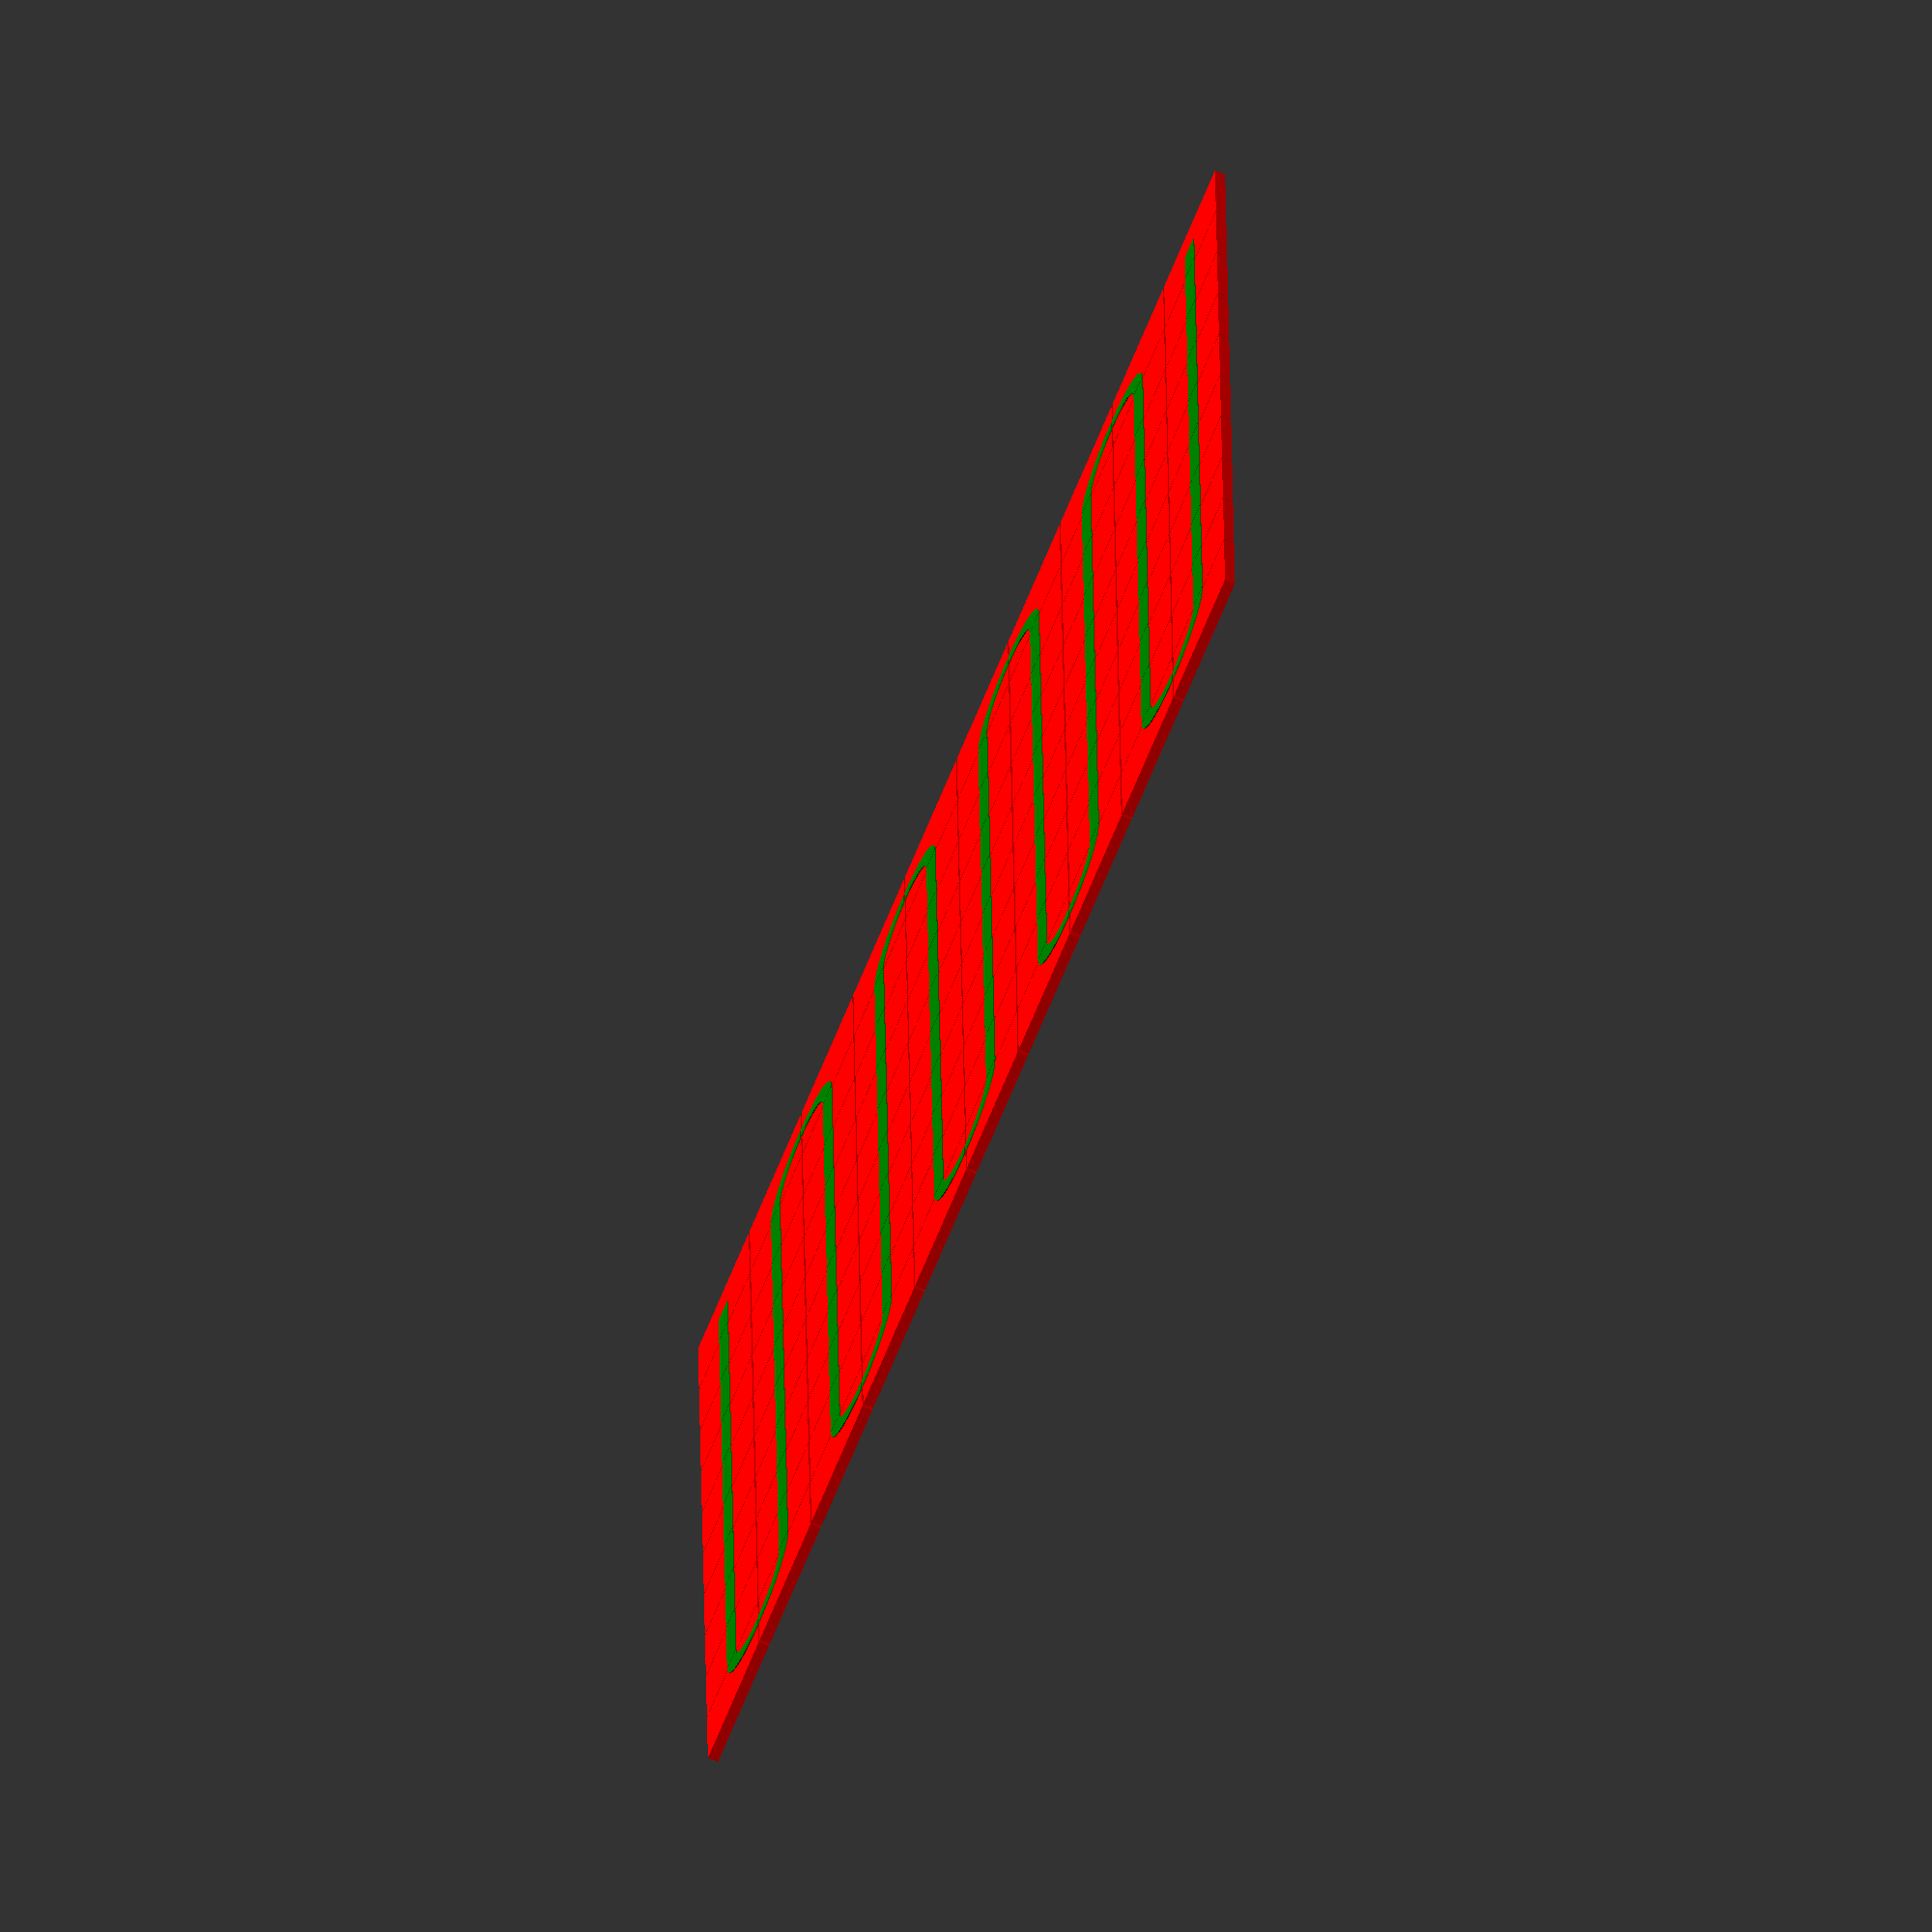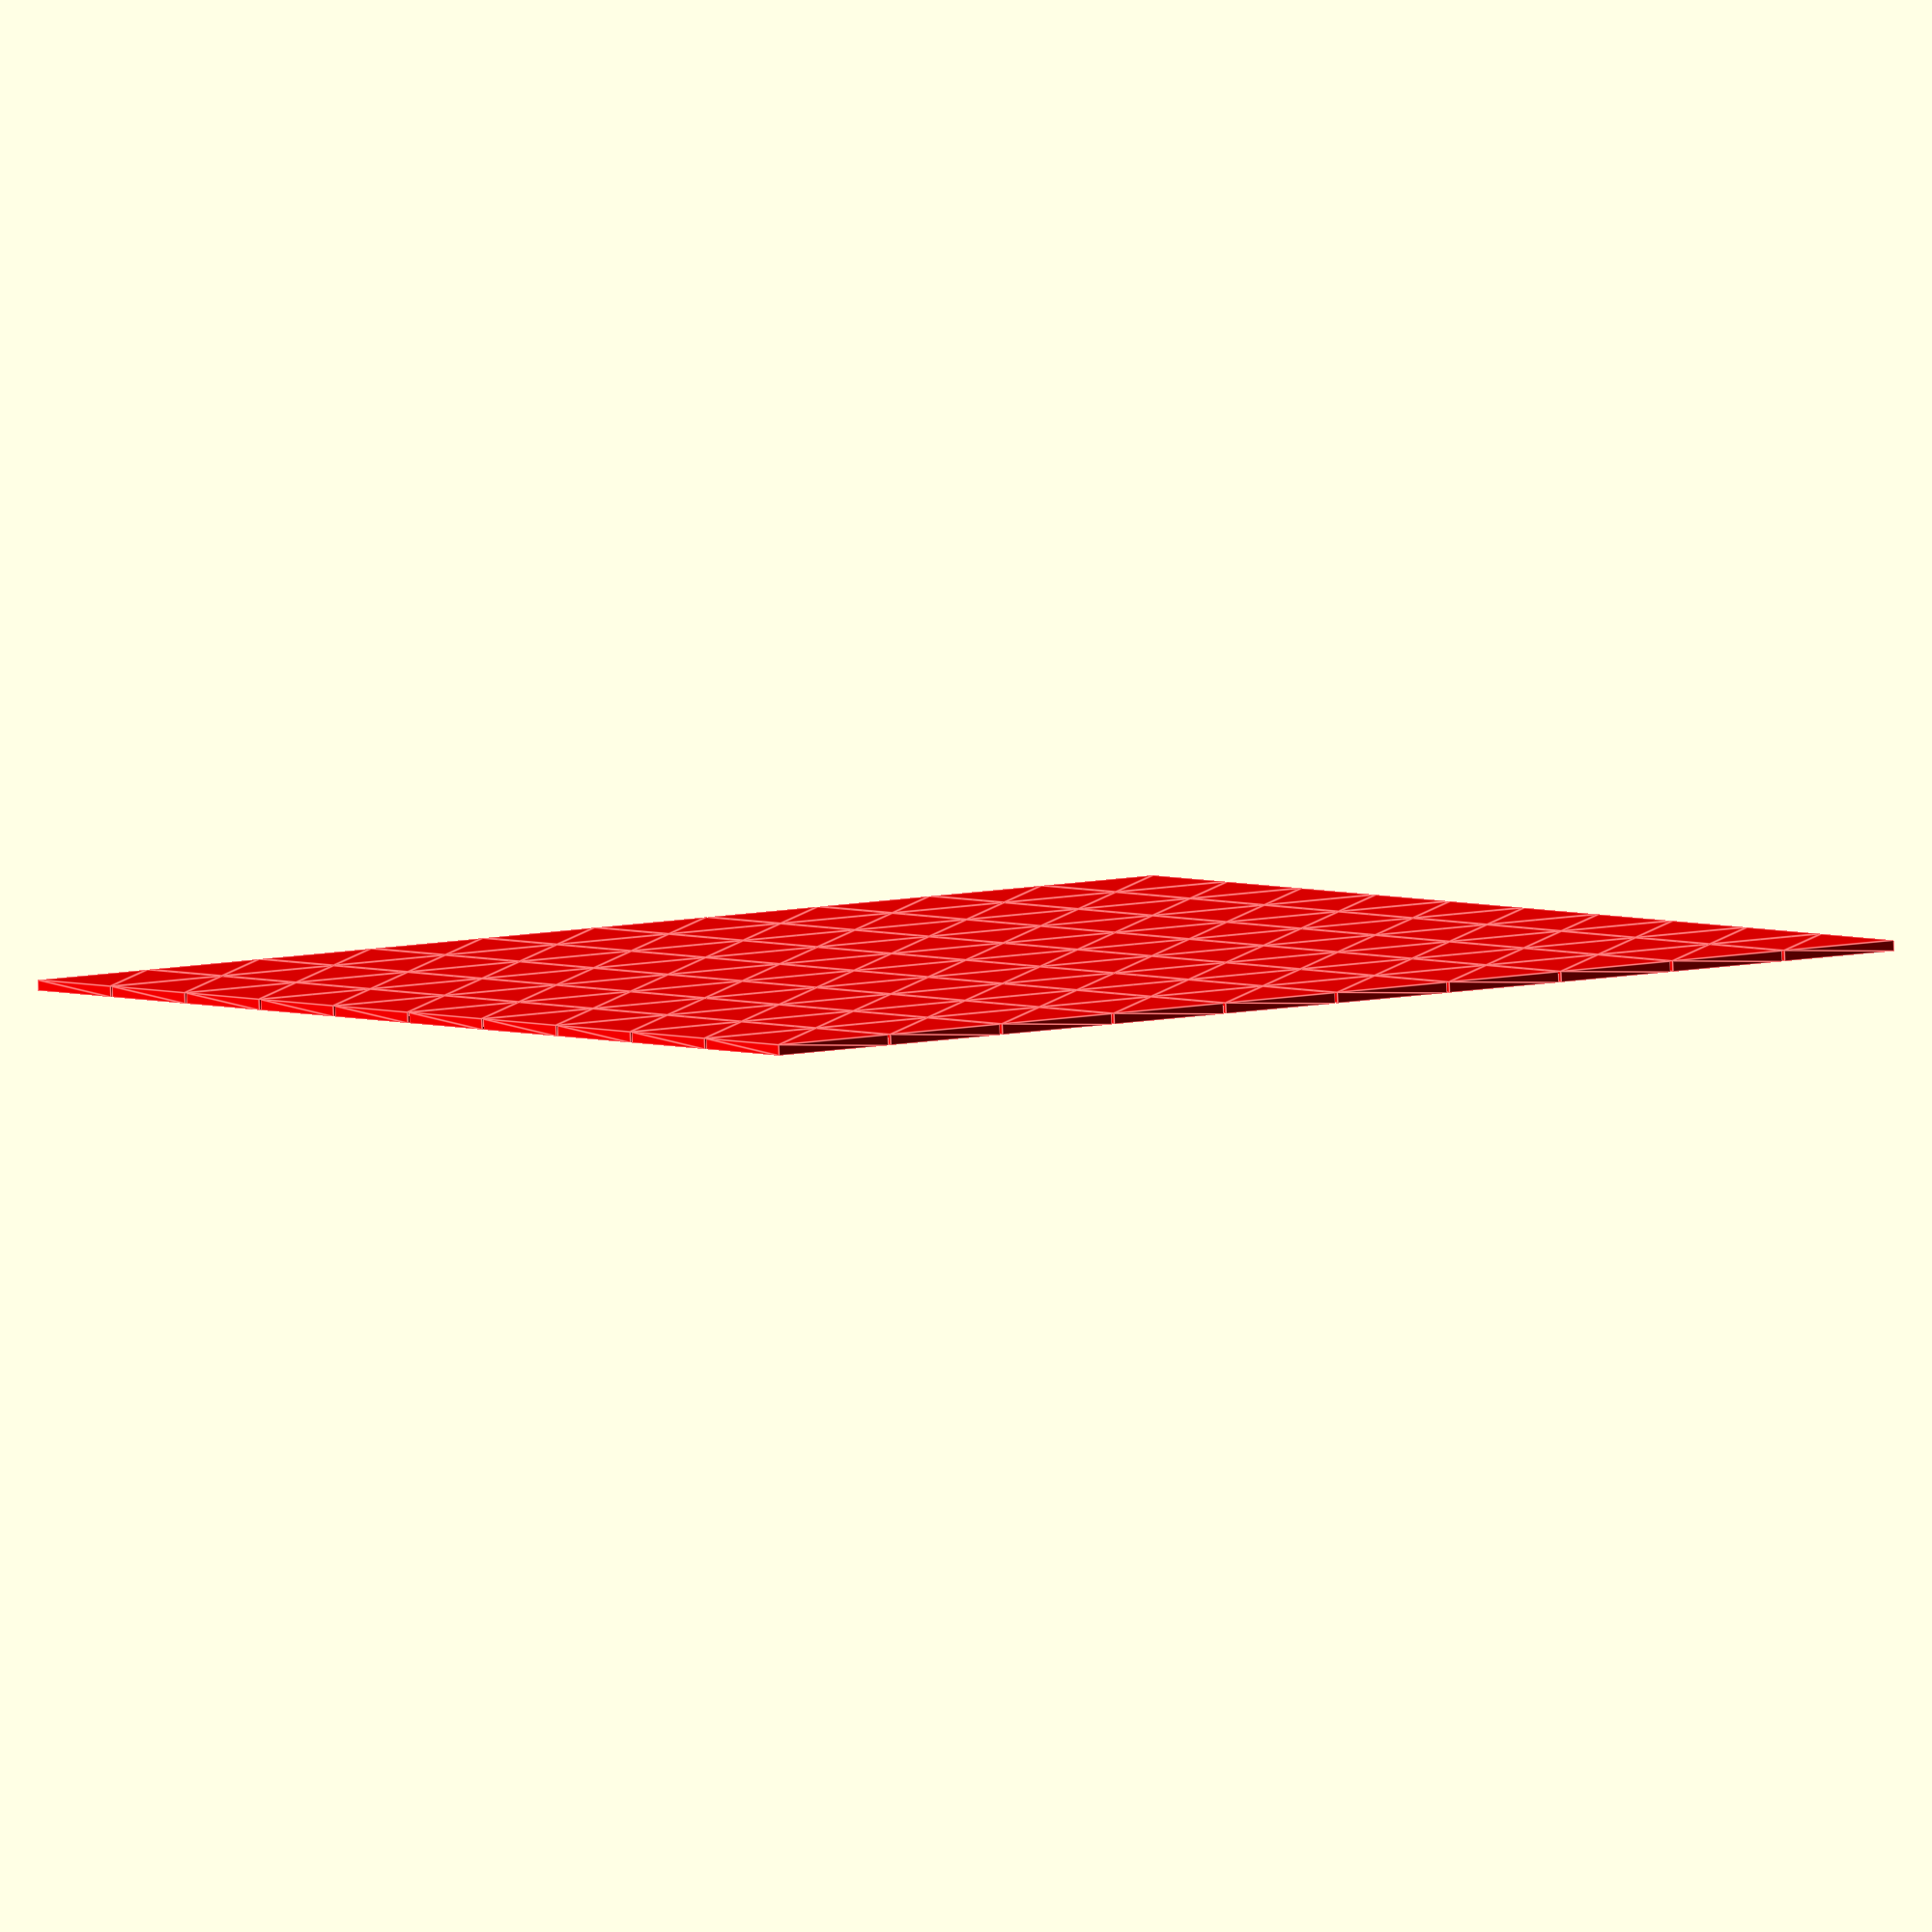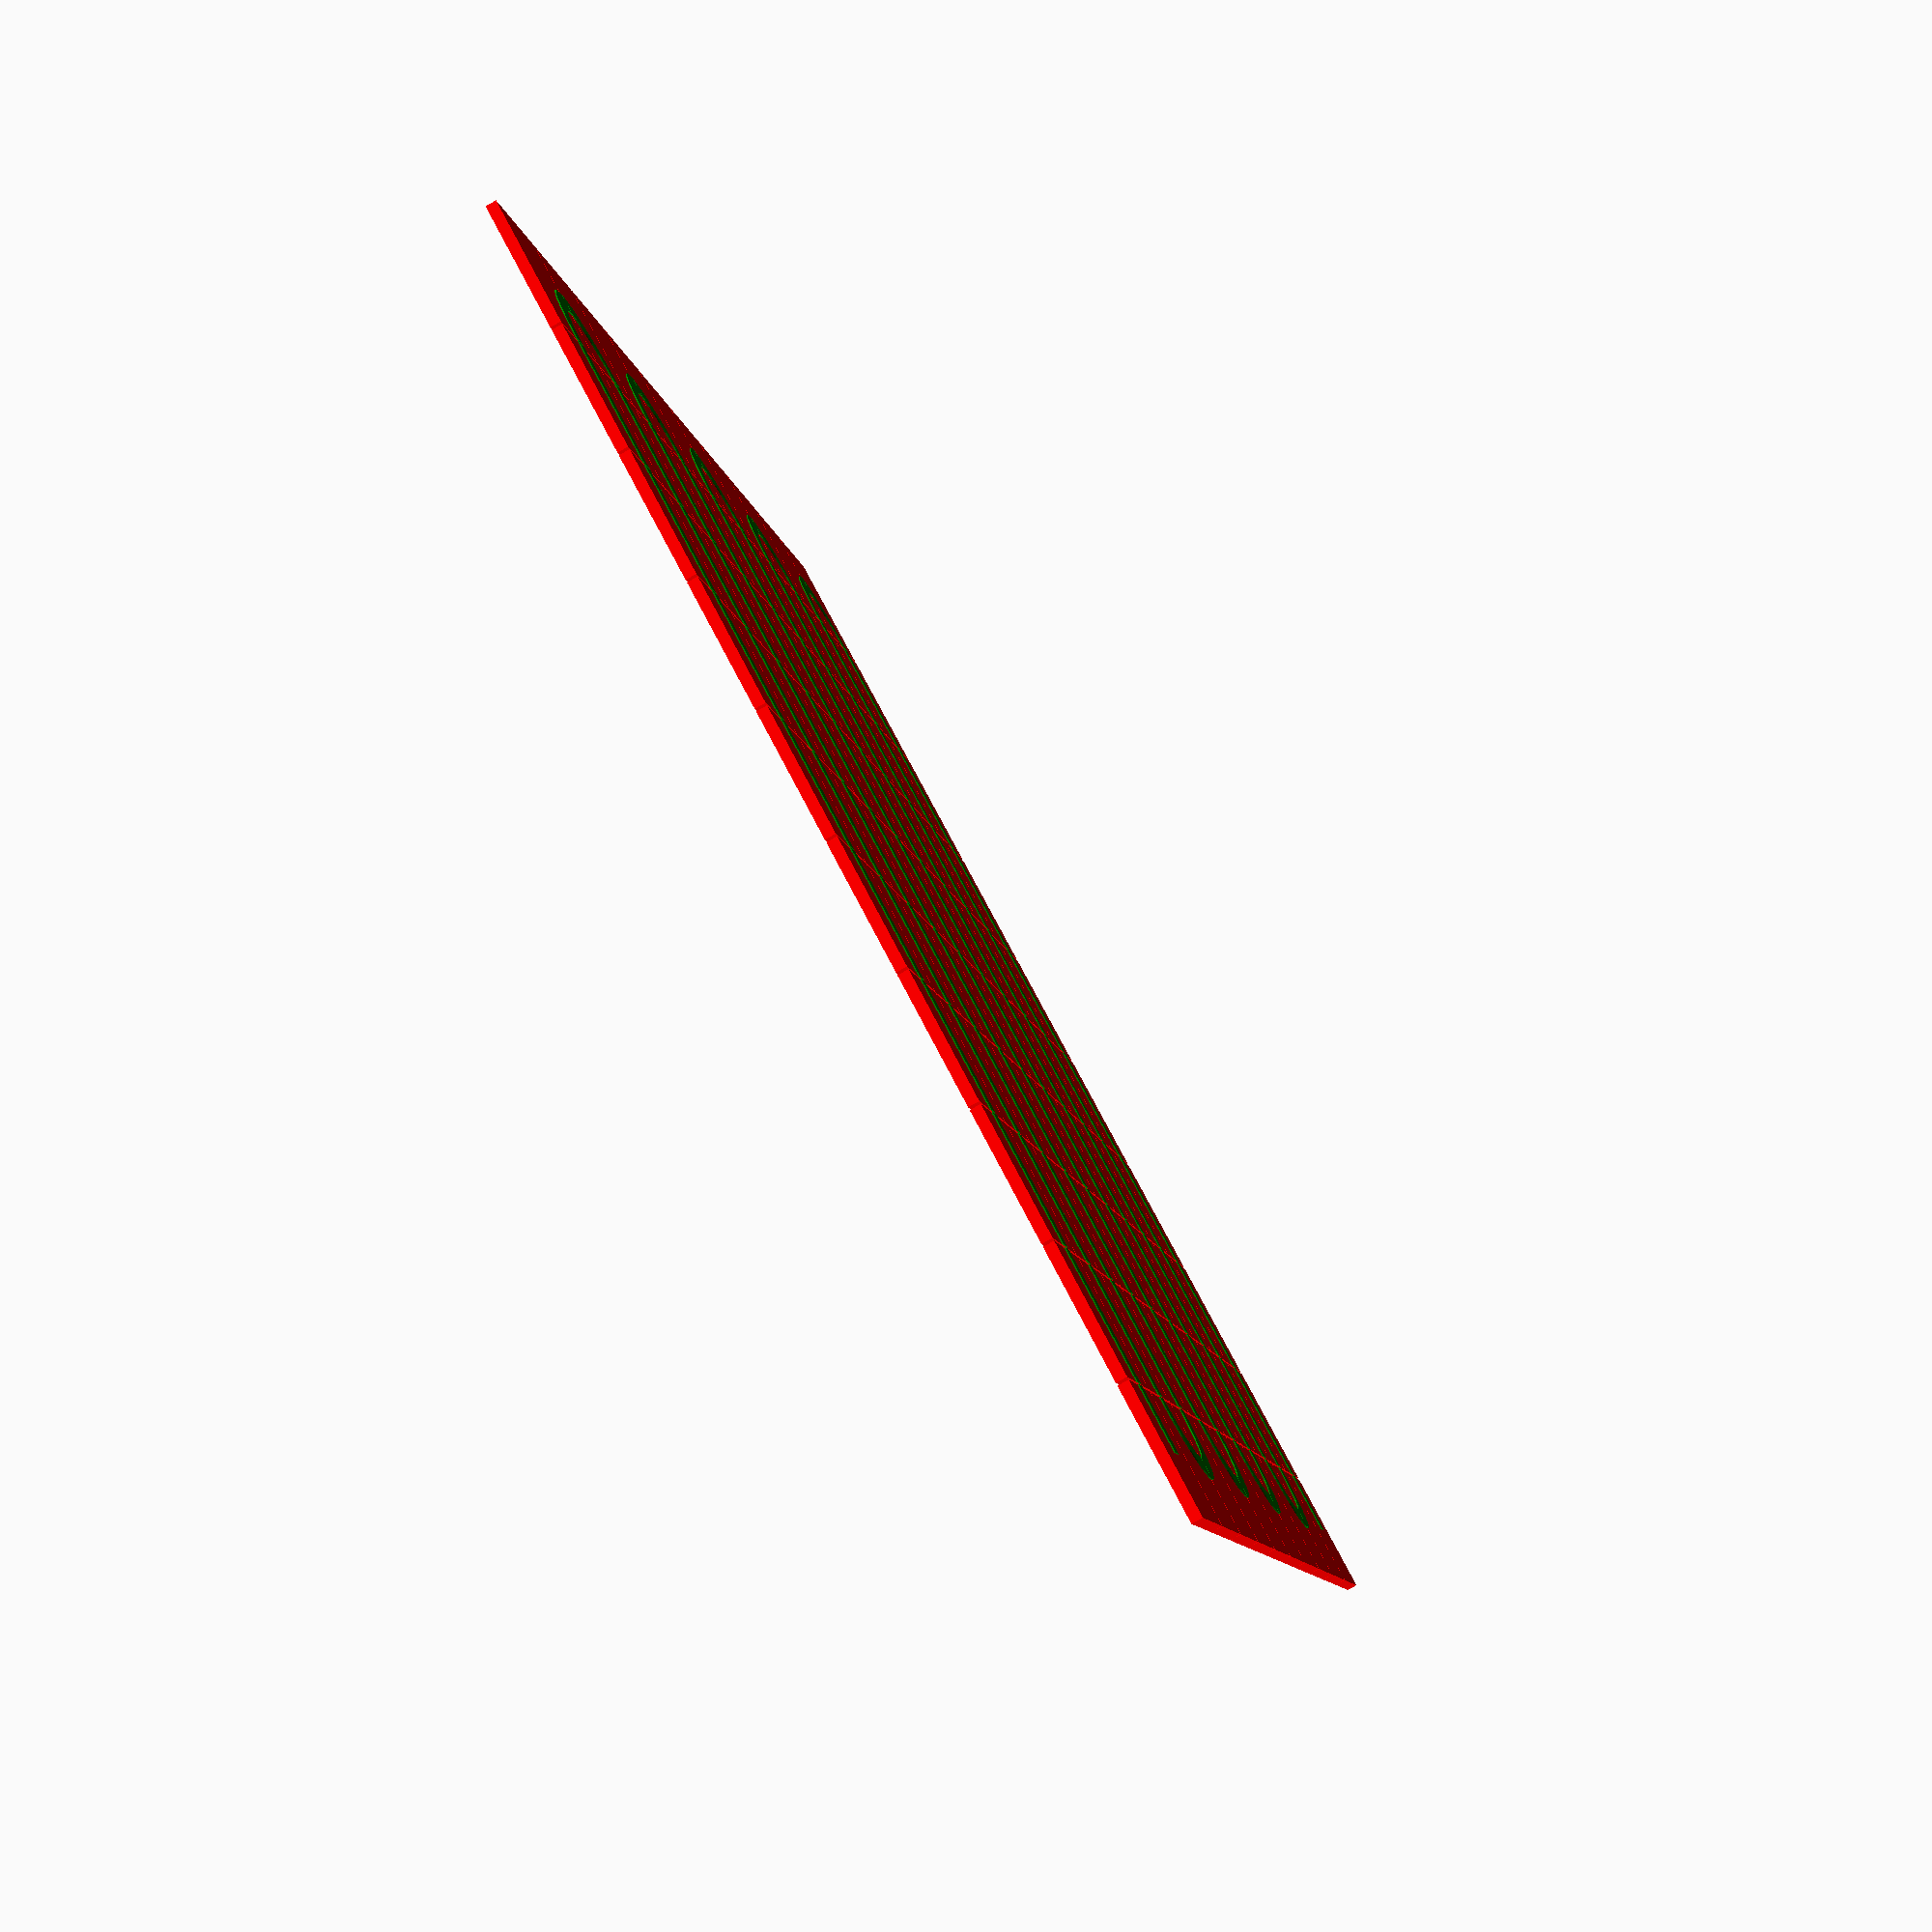
<openscad>
// routing_tiles.scad
//
// A grid of square tiles, each tile has one of the following routes:
//
//  "  "    - Nothing
//  LR      - Route from left to right
//  TB      - Route from top to bottom
//  TL      - Route from top to left
//  TR      - Route from top to right
//  BR      - Route from bottom to right
//  BL      - Route from bottom to left
//  CR      - Routes from left to right and top to bottom
//  LRD     - Route from left to right, and down from the midpoint
//  LRU     - Route from left to right, and up from the midpoint
//  TBL     - Route from top to bottom, and left from the midpoint
//  TBR     - Route from top to bottom, and right from the midpoint
//  L       - Route from left to midpoint
//  R       - Route from right to midpoint
//  T       - Route from top to midpoint
//  B       - Route from bottom to midpoint

// TODO:
//  Add decorations atop routes
//  Make routes more interesting
//  Multiple routes on a tile (lanes)

/* [Grid] */
_GridTileSpacing = 0.5;

/* [Tiles] */

// [Tile Size]
_TileSize = 24;

// [Route Width]
_RouteWidth = 4.0;

// [Tile Thickness]
_TileThickness = 2.0;

// [Route Thickness]
_RouteThickness = 0.2;

/* [Extruders] */

// [Tile Extruder]
_TileExtruder = 1;

// [Route Extruder]
_RouteExtruder = 2;

// [Extruder to render]
_WhichExtruder = "All"; // ["All", 1, 2, 3, 4, 5]

module _end_() {}

function GridX(Col, TileSize, GridTileSpacing) = Col * (TileSize + GridTileSpacing);
function GridY(Row, TileSize, GridTileSpacing) = Row * (TileSize + GridTileSpacing);

// Map a value of Extruder to an OpenSCAD color
function ExtruderColor(Extruder) = 
  (Extruder == 1  ) ? "red"    : 
  (Extruder == 2  ) ? "green"  : 
  (Extruder == 3  ) ? "blue"   : 
  (Extruder == 4  ) ? "pink"   :
  (Extruder == 5  ) ? "yellow" :
                      "purple" ;
					  
// If _WhichExtruder is "All" or is not "All" and matches the requested extruder, render 
// the child nodes.

module Extruder(DoExtruder)
{
	color(ExtruderColor(DoExtruder))
	{
		if (_WhichExtruder == "All" || DoExtruder == _WhichExtruder)
		{
			children();
		}
	}
}

/* Fully connected 5x5 grid */
/*
_Grid = 
[
    ["BR",  "LRD", "LRD", "LRD", "BL" ],
    ["TBR", "CR",  "CR",  "CR",  "TBL"],
    ["TBR", "CR",  "CR",  "CR",  "TBL"],
    ["TBR", "CR",  "CR",  "CR",  "TBL"],
    ["TR",  "LRU", "LRU", "LRU", "TL" ],
];
*/

/* Snake across 10x10 */

_Grid =
[
	["R",   "LR", "LR",  "LR", "LR",  "LR", "LR",  "LR", "LR",  "BL", ],
	["BR",  "LR", "LR",  "LR", "LR",  "LR", "LR",  "LR", "LR",  "TL", ],	
	["TR",  "LR", "LR",  "LR", "LR",  "LR", "LR",  "LR", "LR",  "BL", ],
	["BR",  "LR", "LR",  "LR", "LR",  "LR", "LR",  "LR", "LR",  "TL", ],	
	["TR",  "LR", "LR",  "LR", "LR",  "LR", "LR",  "LR", "LR",  "BL", ],
	["BR",  "LR", "LR",  "LR", "LR",  "LR", "LR",  "LR", "LR",  "TL", ],	
	["TR",  "LR", "LR",  "LR", "LR",  "LR", "LR",  "LR", "LR",  "BL", ],
	["BR",  "LR", "LR",  "LR", "LR",  "LR", "LR",  "LR", "LR",  "TL", ],	
	["TR",  "LR", "LR",  "LR", "LR",  "LR", "LR",  "LR", "LR",  "BL", ],
	["R",   "LR", "LR",  "LR", "LR",  "LR", "LR",  "LR", "LR",  "TL", ],	
];

/* Test */

/*
_Grid =
[
    ["L", "R", "T", "B"]
];
*/

module RenderTile(TileSize, TileThickness, TileExtruder)
{
    Extruder(TileExtruder)
    {
        linear_extrude(TileThickness)
        {
            square([TileSize, TileSize], center=false);
        }
    }
}

module RenderTileRouteLR(TileSize, RouteWidth)
{
    translate([0, TileSize / 2 - (RouteWidth / 2), 0])
    {
        square([TileSize, RouteWidth], center=false);
    }
}

module RenderTileRouteLRD(TileSize, RouteWidth)
{
    union()
    {
        translate([0, TileSize / 2 - (RouteWidth / 2), 0])
        {
            square([TileSize, RouteWidth], center=false);
        }
        
        translate([TileSize / 2 - (RouteWidth / 2), 0, 0])
        {
            square([RouteWidth, TileSize / 2 - RouteWidth / 2], center=false);
        }
    }
}

module RenderTileRouteLRU(TileSize, RouteWidth)
{
    union()
    {
        translate([0, TileSize / 2 - (RouteWidth / 2), 0])
        {
            square([TileSize, RouteWidth], center=false);
        }
        
        translate([TileSize / 2 - (RouteWidth / 2), TileSize / 2 + RouteWidth / 2, 0])
        {
            square([RouteWidth, TileSize / 2 - RouteWidth / 2], center=false);
        }
    }
}

module RenderTileRouteTBL(TileSize, RouteWidth)
{
    union()
    {
        translate([TileSize / 2 - (RouteWidth / 2), 0, 0])
        {
            square([RouteWidth, TileSize], center=false);
        }
        
        translate([0, TileSize / 2 - RouteWidth / 2, 0])
        {
            square([TileSize / 2 - RouteWidth / 2, RouteWidth], center=false);
        }
    }
}

module RenderTileRouteTBR(TileSize, RouteWidth)
{
    union()
    {
        translate([TileSize / 2 - (RouteWidth / 2), 0, 0])
        {
            square([RouteWidth, TileSize], center=false);
        }
        
        translate([TileSize / 2 + RouteWidth / 2, TileSize / 2 - RouteWidth / 2, 0])
        {
            square([TileSize / 2 - RouteWidth / 2, RouteWidth], center=false);
        }
    }
}

module RenderTileRouteTB(TileSize, RouteWidth)
{
    translate([TileSize / 2 - (RouteWidth / 2), 0, 0])
    {
        square([RouteWidth, TileSize], center=false);
    }
}

module RenderTileRouteBR(TileSize, RouteWidth)
{
    translate([TileSize, 0, 0])
    {
        intersection()
        {
            difference()
            {
                circle(r=TileSize / 2 + RouteWidth / 2);
                circle(r=TileSize / 2 - RouteWidth / 2);
            }
           
            translate([-TileSize, 0, 0])
            {
                square(TileSize, center=false);
            }
        }
    }
}

module RenderTileRouteBL(TileSize, RouteWidth)
{
    intersection()
    {
        difference()
        {
            circle(r=TileSize / 2 + RouteWidth / 2);
            circle(r=TileSize / 2 - RouteWidth / 2);
        }

        square(TileSize, center=false);
    }
}

module RenderTileRouteTL(TileSize, RouteWidth)
{
    translate([0, TileSize, 0])
    {
        intersection()
        {
            difference()
            {
                circle(r=TileSize / 2 + RouteWidth / 2);
                circle(r=TileSize / 2 - RouteWidth / 2);
            }
           
            translate([0, -TileSize, 0])
            {
                square(TileSize, center=false);
            }
        }
    }
}

module RenderTileRouteTR(TileSize, RouteWidth)
{
	
    translate([TileSize, TileSize, 0])
    {
        intersection()
        {
            difference()
            {
                circle(r=TileSize / 2 + RouteWidth / 2);
                circle(r=TileSize / 2 - RouteWidth / 2);
            }
           
            translate([-TileSize, -TileSize, 0])
            {
                square(TileSize, center=false);
            }
        }
    }
}

module RenderTileRouteL(TileSize, RouteWidth)
{
    translate([0, TileSize / 2 - RouteWidth / 2, 0])
    {
        square([TileSize / 2, RouteWidth], center=false);
    }
}

module RenderTileRouteR(TileSize, RouteWidth)
{
    translate([TileSize / 2, TileSize / 2 - RouteWidth / 2, 0])
    {
        square([TileSize / 2, RouteWidth], center=false);
    }
}

module RenderTileRouteT(TileSize, RouteWidth)
{
    translate([TileSize / 2 - (RouteWidth / 2), TileSize / 2, 0])
    {
        square([RouteWidth, TileSize / 2], center=false);
    }
}

module RenderTileRouteB(TileSize, RouteWidth)
{
    translate([TileSize / 2 - (RouteWidth / 2), 0, 0])
    {
        square([RouteWidth, TileSize / 2], center=false);
    }
}

module RenderRoute(Route, TileSize, RouteWidth, RouteThickness, RouteExtruder)
{
    Extruder(RouteExtruder)
    {
        linear_extrude(RouteThickness)
        {
            if (Route == "")
            {
            }
            
            if (Route == "LR")
            {
                RenderTileRouteLR(TileSize, RouteWidth);
            }
            
            if (Route == "TB")
            {
                RenderTileRouteTB(TileSize, RouteWidth);
            }
            
            if (Route == "BR")
            {
                RenderTileRouteBR(TileSize, RouteWidth);
            }
        
            if (Route == "BL")
            {
                RenderTileRouteBL(TileSize, RouteWidth);
            }

            if (Route == "TL")
            {
                RenderTileRouteTL(TileSize, RouteWidth);
            }
            
            if (Route == "TR")
            {
                RenderTileRouteTR(TileSize, RouteWidth);
            }
        
            if (Route == "CR")
            {
                union()
                {
                    RenderTileRouteLR(TileSize, RouteWidth);
                    RenderTileRouteTB(TileSize, RouteWidth);
                }
            }
            
            if (Route == "LRD")
            {
                RenderTileRouteLRD(TileSize, RouteWidth);
            }
            
            if (Route == "LRU")
            {
                RenderTileRouteLRU(TileSize, RouteWidth);
            }
            
            if (Route == "TBL")
            {
                RenderTileRouteTBL(TileSize, RouteWidth);
            }

            if (Route == "TBR")
            {
                RenderTileRouteTBR(TileSize, RouteWidth);
            }  
          
            if (Route == "L")
            {
                RenderTileRouteL(TileSize, RouteWidth);
            }

            if (Route == "R")
            {
                RenderTileRouteR(TileSize, RouteWidth);
            }
            
            if (Route == "T")
            {
                RenderTileRouteT(TileSize, RouteWidth);
            }

            if (Route == "B")
            {
                RenderTileRouteB(TileSize, RouteWidth);
            }
        }
    }
}

module RenderTiles(Grid, GridTileSpacing, TileSize, TileThickness, TileExtruder)
{
    GridRows = len(_Grid);
    GridCols = len(_Grid[0]);
    
    for (Row = [0 : GridRows - 1])
    {
        for (Col = [0 : GridCols - 1])
        {
            X = GridX(Col, TileSize, GridTileSpacing);
            Y = GridY(Row, TileSize, GridTileSpacing);
 
            translate([X, Y, 0])
            {
                RenderTile(TileSize, TileThickness, TileExtruder);
            }
        }
    }
}

module RenderRoutes(Grid, GridTileSpacing, TileSize, RouteWidth, RouteThickness, RouteExtruder)
{
    GridRows = len(_Grid);
    GridCols = len(_Grid[0]);
    
    for (Row = [0 : GridRows - 1])
    {
        for (Col = [0 : GridCols - 1])
        {
            Route = Grid[GridRows - Row - 1][Col];
            X = GridX(Col, TileSize, GridTileSpacing);
            Y = GridY(Row, TileSize, GridTileSpacing);
 
            translate([X, Y, 0])
            {
                RenderRoute(Route, TileSize, RouteWidth, RouteThickness, RouteExtruder);
            }
        }
    }
}

module RenderGrid(Grid, GridTileSpacing, TileSize, TileThickness, RouteWidth, RouteThickness, TileExtruder, RouteExtruder)
{
    union()
    {
        RenderTiles(Grid, GridTileSpacing, TileSize, TileThickness, TileExtruder);
        
        translate([0, 0, TileThickness])
        {
            RenderRoutes(Grid, GridTileSpacing, TileSize, RouteWidth, RouteThickness, RouteExtruder);
        }
    }
}

module main(Grid, GridTileSpacing, TileSize, TileThickness, RouteWidth,RouteThickness, TileExtruder, RouteExtruder)
{
    RenderGrid(Grid, GridTileSpacing, TileSize, TileThickness, RouteWidth,RouteThickness, TileExtruder, RouteExtruder);
}

main(_Grid, _GridTileSpacing, _TileSize, _TileThickness, _RouteWidth, _RouteThickness, _TileExtruder, _RouteExtruder);

</openscad>
<views>
elev=71.2 azim=88.9 roll=67.3 proj=o view=wireframe
elev=265.2 azim=33.6 roll=357.8 proj=o view=edges
elev=261.6 azim=20.6 roll=240.4 proj=p view=wireframe
</views>
